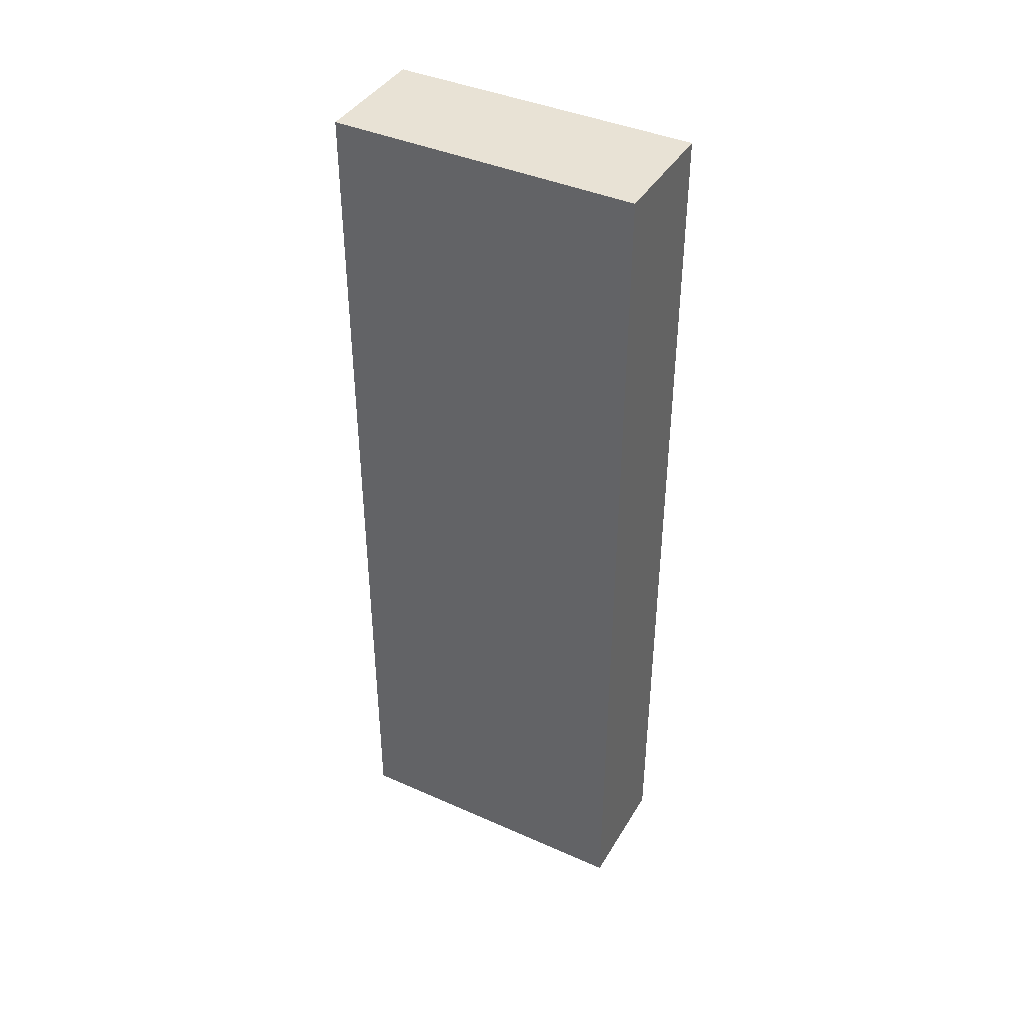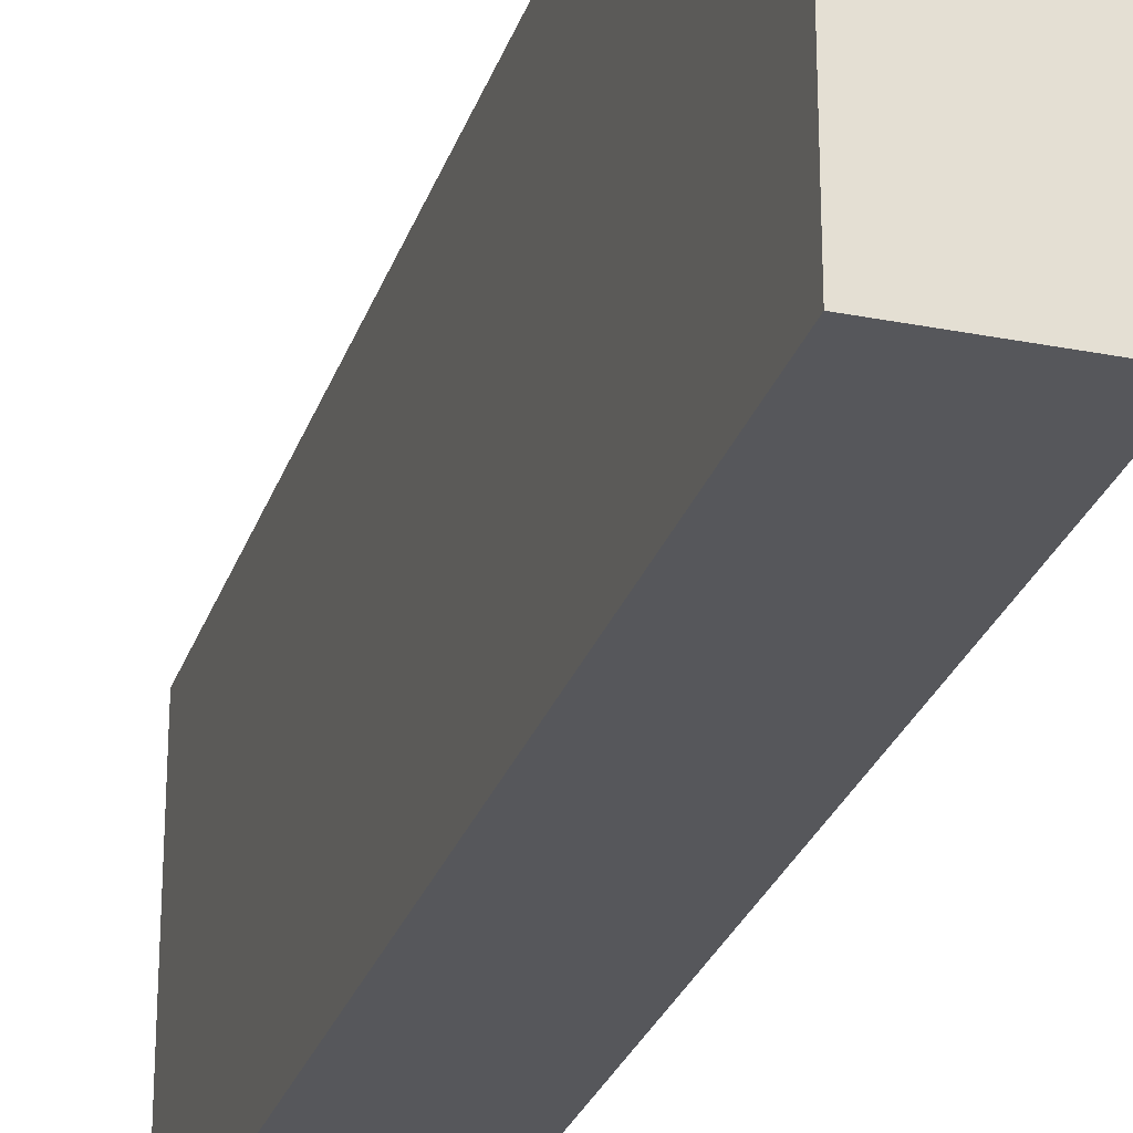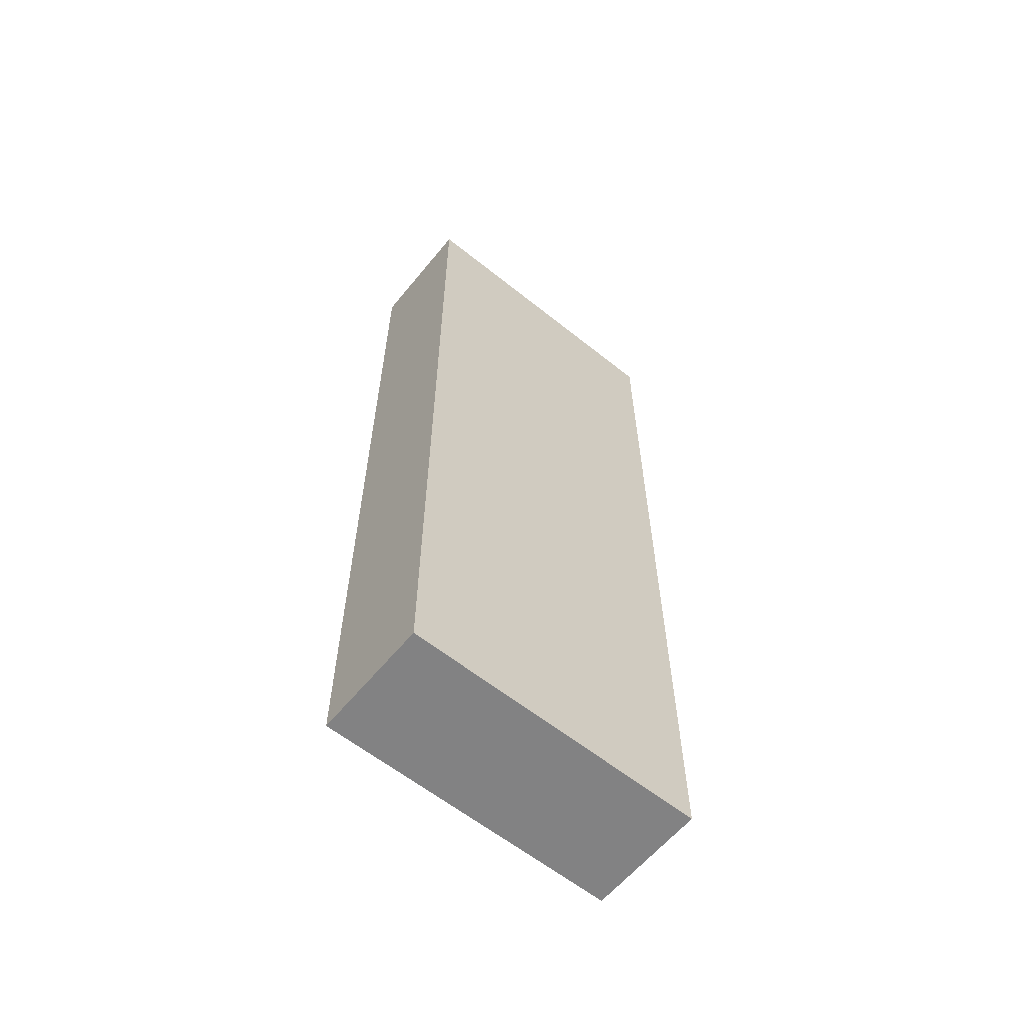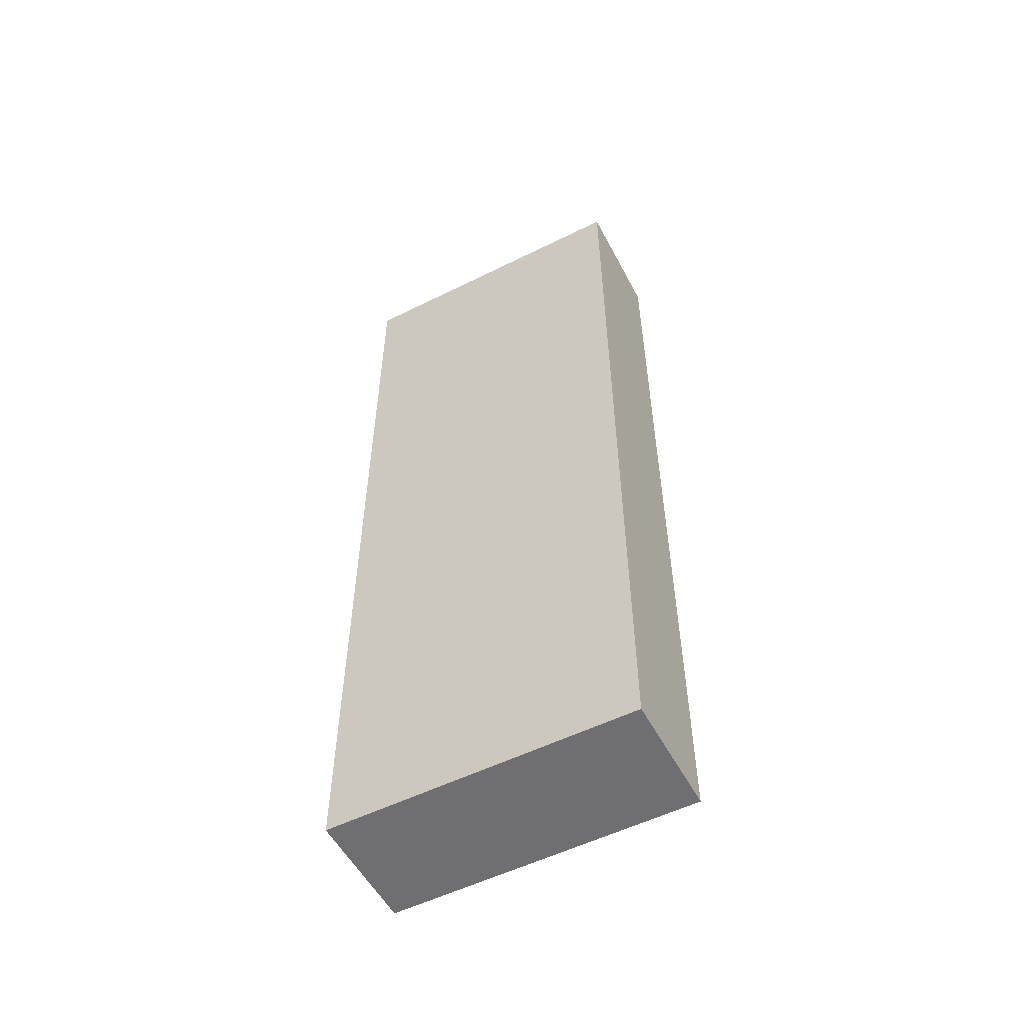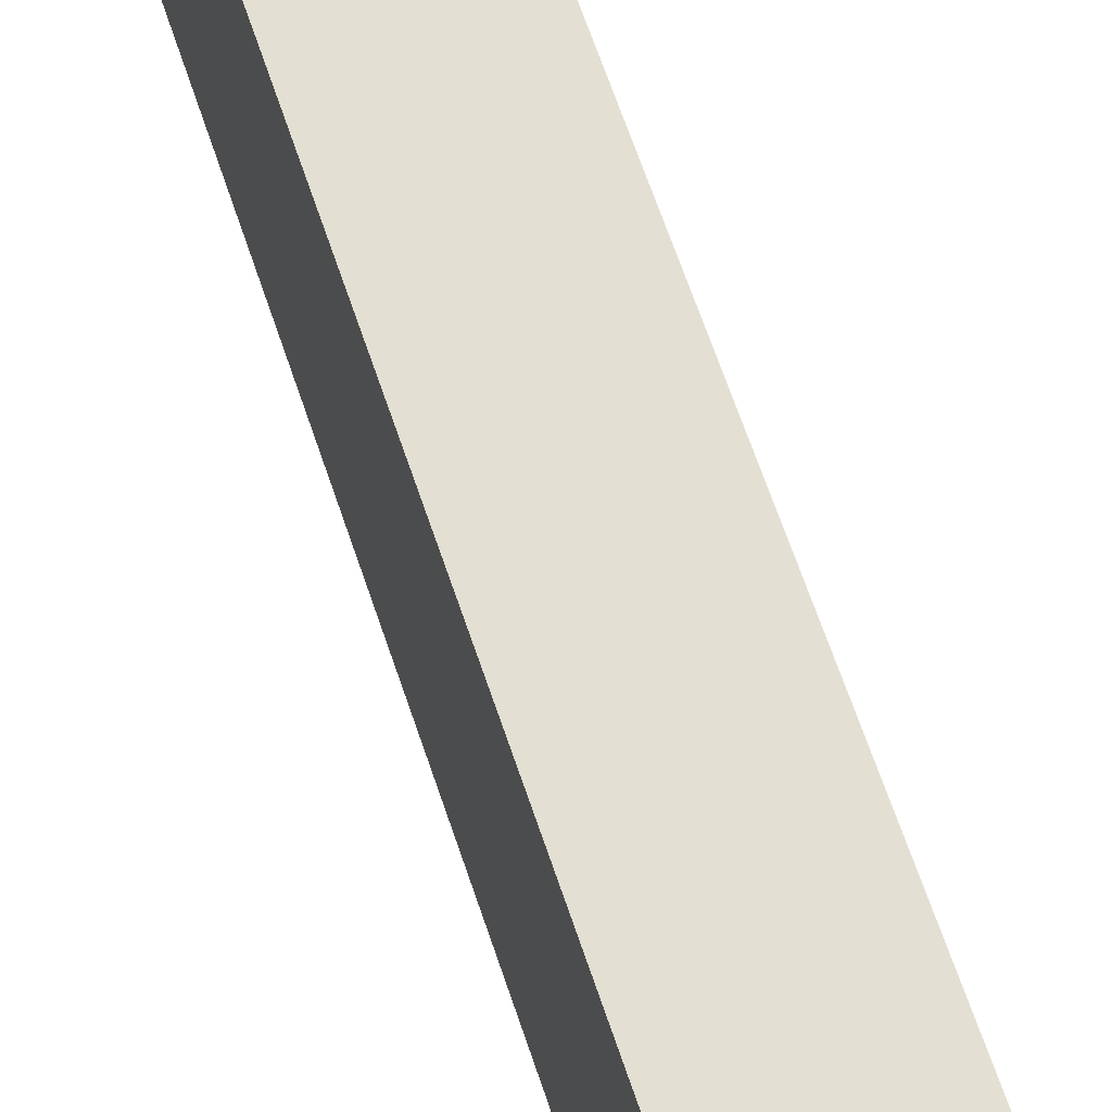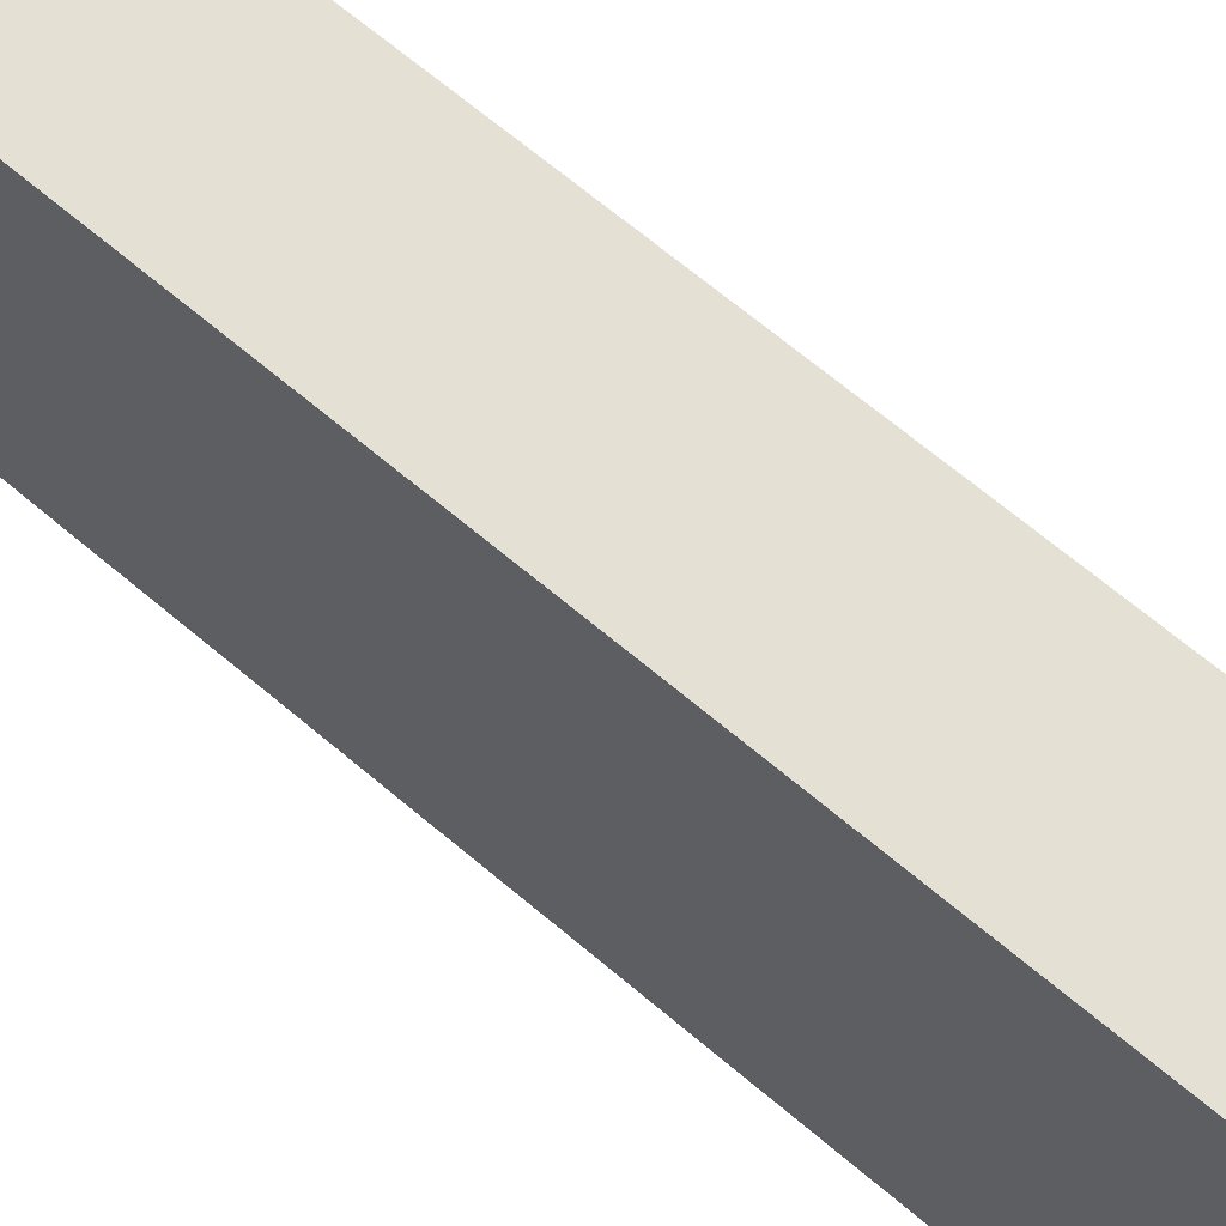
<metadata>
{"format":"obj","ext":"obj","renderer":"f3d","projection":"perspective","resolution":1024,"background":"white","views":[{"elev":40.8,"azim":118.4,"up":"+Y"},{"elev":-27.4,"azim":-16.8,"up":"+Z"},{"elev":-60.8,"azim":50.8,"up":"+Y"},{"elev":-54.7,"azim":117.7,"up":"+Y"},{"elev":66.6,"azim":161.3,"up":"+Z"},{"elev":65.4,"azim":130.7,"up":"+Z"}]}
</metadata>
<code>
o Predio.004
v 76.24 -0.01829 -21.96
v 76.24 59.98 -21.96
v 76.24 -0.01829 -41.96
v 76.24 59.98 -41.96
v 84.14 -0.01829 -21.96
v 84.14 59.98 -21.96
v 84.14 -0.01829 -41.96
v 84.14 59.98 -41.96
f 2 3 1
f 4 7 3
f 8 5 7
f 6 1 5
f 7 1 3
f 4 6 8
f 2 4 3
f 4 8 7
f 8 6 5
f 6 2 1
f 7 5 1
f 4 2 6

</code>
